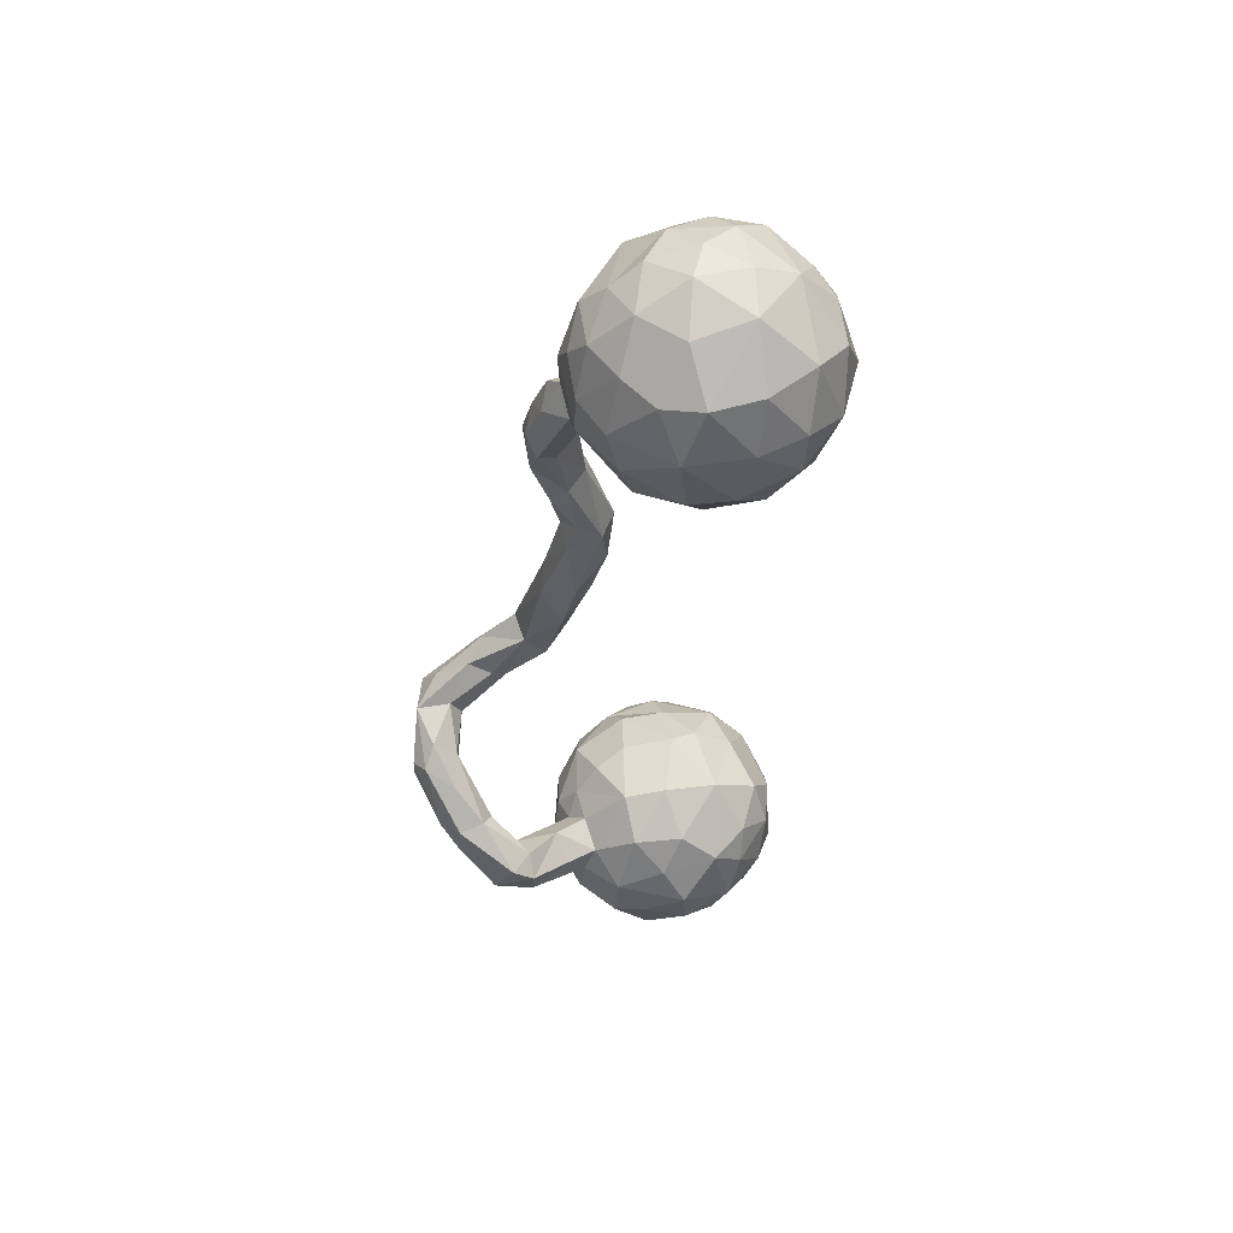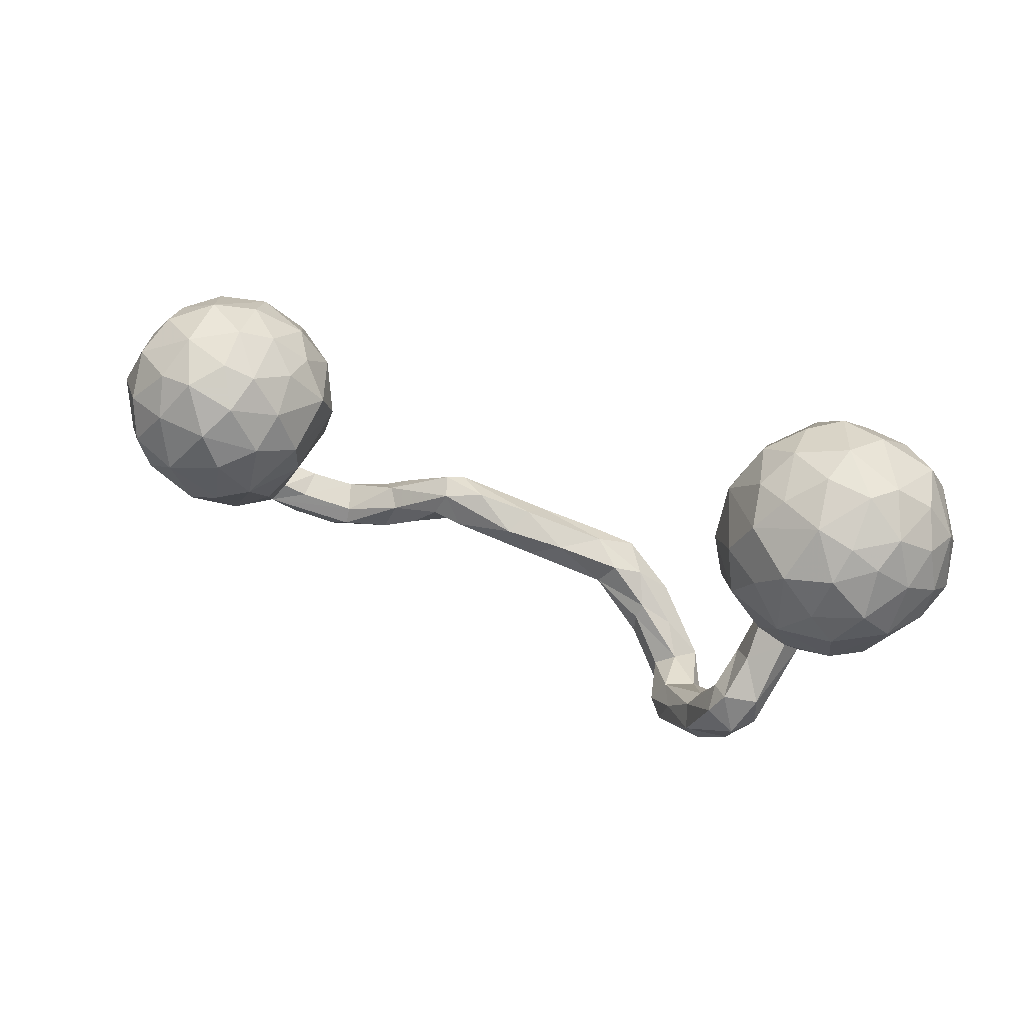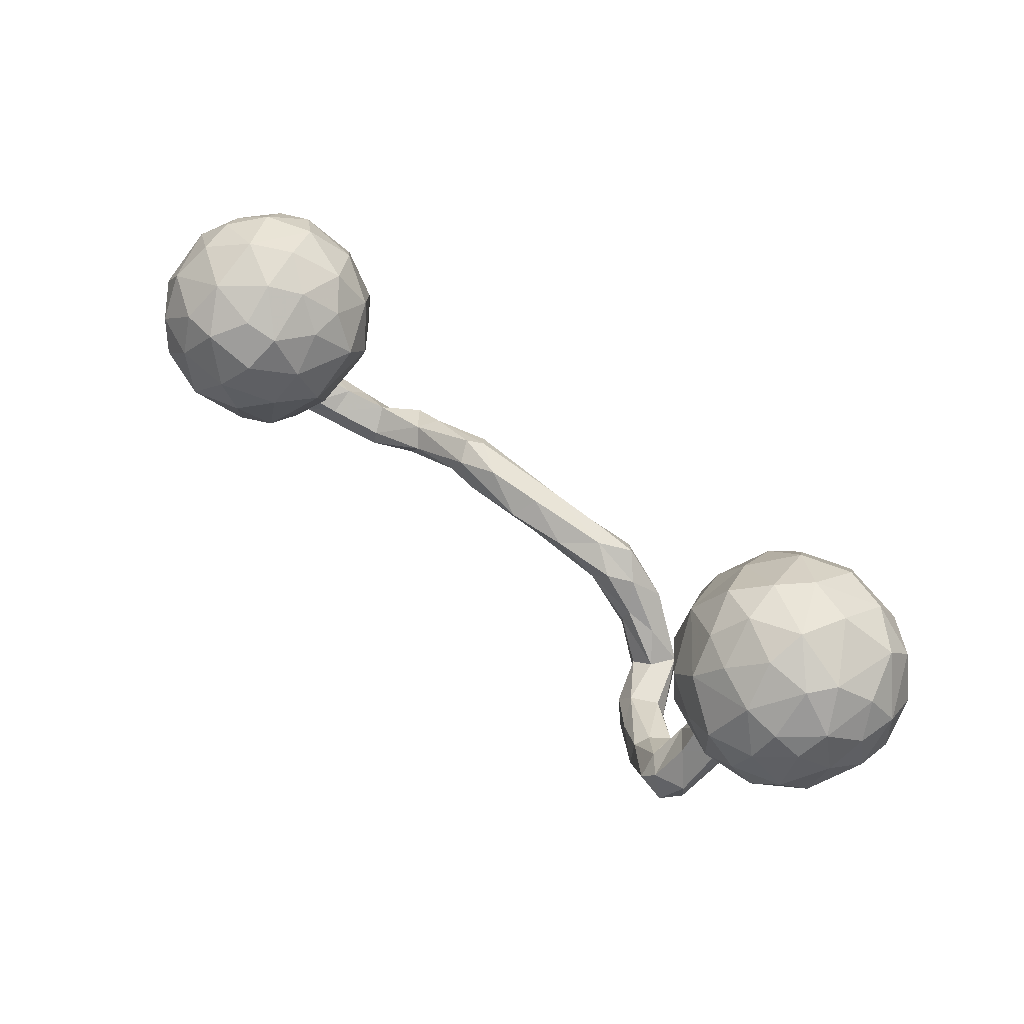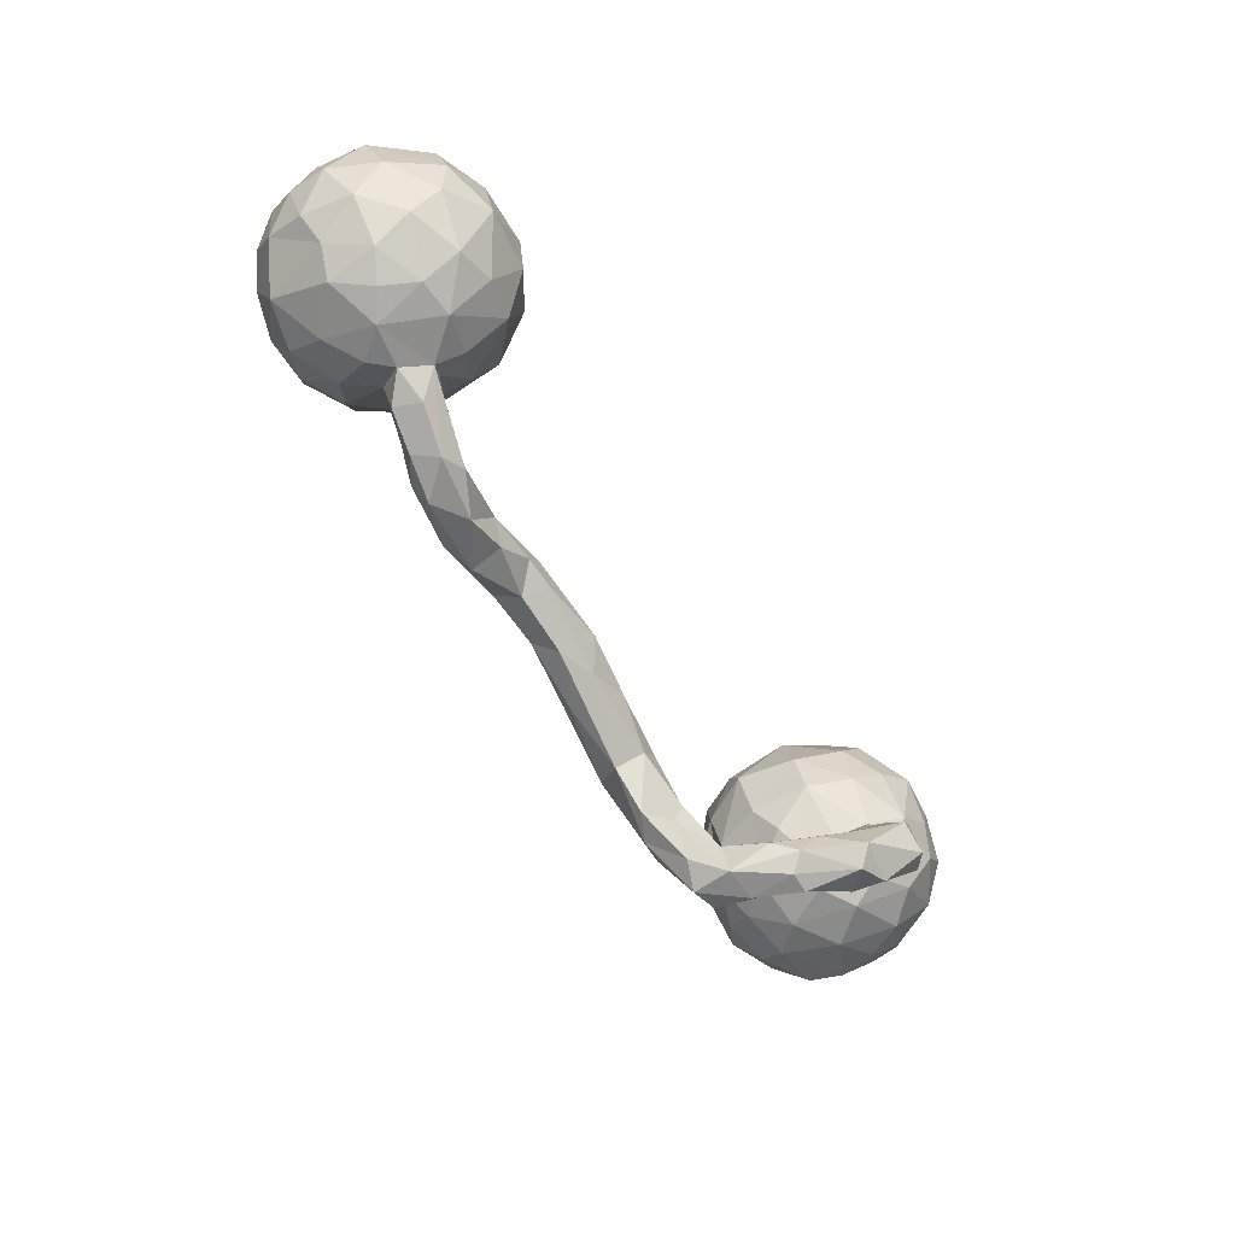
<metadata>
{"format":"obj","ext":"obj","renderer":"f3d","projection":"perspective","resolution":1024,"background":"white","views":[{"elev":-36.3,"azim":86.0,"up":"+Z"},{"elev":34.3,"azim":-153.7,"up":"+Y"},{"elev":59.1,"azim":-139.6,"up":"+Y"},{"elev":-65.3,"azim":124.5,"up":"+Y"}]}
</metadata>
<code>
v 0.9104 0.01248 -0.04589
v 0.8913 0.1068 -0.1017
v 0.8946 0.07991 0.0785
v 0.9072 0.1016 -0.01626
v 0.9088 0.02946 0.02422
v 0.8813 -0.0553 0.01106
v 0.8498 0.132 0.1308
v 0.8615 0.04758 0.1308
v 0.8825 0.1723 -0.0002586
v 0.8774 -0.02089 0.08203
v 0.8631 -0.06655 -0.07958
v 0.8666 0.009374 -0.1305
v 0.7983 0.251 -0.05665
v 0.806 -0.07984 0.1247
v 0.8356 0.2014 0.06478
v 0.8009 0.04104 -0.2031
v 0.8364 -0.1045 -0.002071
v 0.8142 0.125 -0.1829
v 0.7907 -0.1303 -0.07375
v 0.7951 -0.08388 -0.1396
v 0.7948 0.08023 0.1784
v 0.7608 0.2479 0.08224
v 0.8149 0.001768 0.1592
v 0.8167 0.2373 0.01844
v 0.792 0.18 0.1425
v 0.8236 0.2015 -0.1236
v 0.7877 -0.1434 0.01669
v 0.7867 -0.02813 -0.1883
v 0.7422 -0.02319 0.1831
v 0.7247 0.1199 -0.2159
v 0.7157 0.2816 -0.008053
v 0.7344 0.196 -0.1785
v 0.7207 -0.1411 0.08155
v 0.7362 0.0438 0.2007
v 0.7424 -0.1572 -0.04511
v 0.7355 0.1241 0.1932
v 0.7245 -0.09479 0.1477
v 0.7063 -0.1422 -0.1031
v 0.7244 0.1976 0.1584
v 0.672 0.2396 0.1156
v 0.6712 -0.05005 0.1744
v 0.7067 0.01032 -0.2258
v 0.7038 -0.09715 -0.1679
v 0.6965 -0.1698 -0.01029
v 0.6267 0.2608 -0.05133
v 0.7081 0.2542 -0.1132
v 0.6426 -0.1133 0.1098
v 0.6348 -0.07226 -0.1759
v 0.6463 0.2633 0.0412
v 0.658 -0.1619 0.04275
v 0.5996 0.02992 -0.2066
v 0.6229 -0.1625 0.005828
v 0.5982 -0.06094 0.1381
v 0.6465 0.02951 0.2007
v 0.5792 0.1524 -0.1721
v 0.6664 0.195 -0.1853
v 0.64 -0.1392 -0.1043
v 0.6525 0.1112 0.1971
v 0.6002 -0.1187 0.05511
v 0.6172 0.2226 -0.1256
v 0.5804 -0.1809 0.0469
v 0.5643 0.01116 0.1536
v 0.6119 0.17 0.1593
v 0.5638 -0.04859 -0.1564
v 0.6239 0.1015 -0.2143
v 0.5663 0.07162 0.1622
v 0.5739 0.2372 -0.009574
v 0.5678 0.2093 0.08575
v 0.5635 -0.1093 -0.02654
v 0.5615 -0.1881 -0.0008182
v 0.5217 0.1796 0.02935
v 0.56 -0.09128 0.02556
v 0.5593 0.1993 -0.1115
v 0.5336 0.06149 -0.1602
v 0.5076 -0.2025 0.06393
v 0.5244 0.1321 0.1104
v 0.5125 -0.03807 -0.04692
v 0.5694 -0.1067 -0.0827
v 0.5899 -0.1453 -0.03943
v 0.5113 0.1227 -0.1064
v 0.5253 -0.1045 0.03477
v 0.5203 0.178 -0.03731
v 0.5252 -0.1301 -0.01178
v 0.4912 0.03185 -0.08146
v 0.5176 -0.01662 0.07228
v 0.4886 0.04727 0.06254
v 0.4774 0.1046 0.01166
v 0.52 -0.1536 0.07734
v 0.4523 -0.125 0.06011
v 0.4336 -0.1579 0.01734
v 0.4595 -0.1856 0.09817
v 0.4793 -0.2108 0.02295
v 0.4289 -0.2153 0.08399
v 0.3525 -0.1072 0.06349
v 0.4369 -0.1899 0.01001
v 0.3925 -0.1378 0.1132
v 0.3271 -0.1029 0.1022
v 0.365 -0.1998 0.05032
v 0.3421 -0.1543 0.1267
v 0.2881 -0.1763 0.1065
v 0.3277 -0.1341 0.0348
v 0.2899 -0.165 0.04894
v 0.2121 -0.1112 0.125
v 0.1944 -0.05286 0.09622
v 0.2254 -0.05171 0.0786
v 0.2323 -0.1171 0.03658
v 0.1928 -0.1423 0.07848
v 0.2067 -0.0702 0.03876
v 0.2108 -0.0756 0.1161
v 0.1338 -0.05718 0.05737
v 0.1754 -0.1285 0.03401
v 0.05613 -0.1082 0.02976
v 0.1131 -0.1309 0.118
v 0.03188 -0.07715 0.07072
v -0.01123 -0.1698 0.1223
v 0.02131 -0.1676 0.05579
v 0.02138 -0.09539 0.1197
v 0.08647 -0.164 0.07825
v -0.01055 -0.1395 0.1384
v -0.1213 -0.2106 0.111
v -0.05268 -0.1254 0.04721
v -0.1336 -0.1914 0.06117
v -0.09924 -0.1166 0.1295
v -0.1695 -0.1499 0.06306
v -0.1501 -0.1691 0.1594
v -0.1755 -0.1308 0.1327
v -0.119 -0.1139 0.0953
v -0.2175 -0.2927 0.06209
v -0.1864 -0.2702 0.104
v -0.2132 -0.167 0.0934
v -0.2299 -0.2817 0.1277
v -0.226 -0.2472 0.04876
v -0.2356 -0.2203 0.05723
v -0.2583 -0.2137 0.1278
v -0.291 -0.252 0.06799
v -0.2853 -0.3231 0.01767
v -0.2596 -0.3518 0.06642
v -0.2713 -0.2812 0.1308
v -0.3236 -0.3012 0.02672
v -0.31 -0.3505 -0.05892
v -0.3036 -0.3783 0.08378
v -0.3516 -0.3676 0.07674
v -0.2995 -0.3848 0.01304
v -0.3606 -0.3869 -0.06876
v -0.3502 -0.3152 0.07557
v -0.361 -0.3851 0.01166
v -0.3423 -0.363 -0.09513
v -0.3681 -0.306 -0.1176
v -0.3382 -0.3066 -0.05807
v -0.4 -0.3848 -0.06634
v -0.4229 0.09045 -0.06944
v -0.4047 0.1042 0.0366
v -0.4218 -0.2515 -0.1567
v -0.4064 -0.3417 -0.03284
v -0.4187 0.1493 0.06095
v -0.446 -0.331 -0.1508
v -0.3884 -0.3046 -0.03217
v -0.4342 0.188 -0.04564
v -0.4588 -0.03843 -0.003045
v -0.4381 -0.2371 -0.1311
v -0.4547 0.01114 0.1114
v -0.4308 0.01121 0.02826
v -0.4756 0.1258 -0.1437
v -0.4434 0.09253 0.1226
v -0.4639 0.2231 0.07145
v -0.4901 -0.3025 -0.1072
v -0.4297 -0.2946 -0.1768
v -0.509 0.2492 -0.09624
v -0.4427 0.01518 -0.07608
v -0.4833 -0.1622 -0.1823
v -0.5179 0.1937 0.1777
v -0.4704 0.1873 0.1443
v -0.4668 -0.258 -0.09588
v -0.5152 -0.1524 -0.2187
v -0.5197 -0.05699 -0.07978
v -0.5363 -0.2249 -0.2246
v -0.5507 0.1138 0.2191
v -0.5054 -0.2989 -0.1615
v -0.488 -0.1913 -0.2238
v -0.5028 -0.1112 -0.1235
v -0.5115 -0.01431 0.1532
v -0.5369 -0.08825 -0.1691
v -0.4892 0.03768 -0.1482
v -0.5101 -0.07433 -0.02539
v -0.4842 0.2709 -0.01386
v -0.5371 0.03116 0.197
v -0.4892 0.07424 0.1798
v -0.5425 -0.03474 -0.1364
v -0.5233 -0.1964 -0.1366
v -0.5516 -0.08677 -0.0591
v -0.5415 0.09643 -0.1827
v -0.5529 0.3008 -0.04876
v -0.5479 0.3056 0.03061
v -0.5704 -0.2081 -0.1969
v -0.5219 0.1952 -0.1565
v -0.5739 -0.1529 -0.2055
v -0.5671 0.2494 -0.1317
v -0.5371 0.2583 0.1371
v -0.5605 -0.2085 -0.1606
v -0.5654 -0.06649 0.131
v -0.5096 -0.07458 0.07075
v -0.5933 -0.09303 -0.07268
v -0.5664 -0.1075 -0.01544
v -0.6118 -0.08693 -0.103
v -0.5934 0.01251 -0.187
v -0.6088 0.187 0.2122
v -0.6029 -0.1062 0.06307
v -0.6021 0.3102 0.08035
v -0.5833 -0.0308 0.1787
v -0.6264 0.2506 0.1712
v -0.5978 -0.05267 -0.1436
v -0.602 0.1413 -0.2065
v -0.6651 -0.0484 0.1651
v -0.6307 0.2924 -0.09149
v -0.6826 -0.1083 0.01643
v -0.6461 0.3179 -0.02342
v -0.6428 0.2319 -0.1627
v -0.6928 0.0135 -0.1805
v -0.6476 0.01857 0.2126
v -0.6768 0.119 0.2251
v -0.6303 -0.111 -0.04995
v -0.6811 -0.0574 -0.1332
v -0.7101 0.2739 -0.08936
v -0.6571 0.06967 -0.1986
v -0.6505 -0.09009 0.1163
v -0.7062 0.2483 0.1487
v -0.7058 0.2055 -0.1602
v -0.7543 -0.0717 -0.009598
v -0.7227 0.1666 0.1927
v -0.6827 0.3053 0.05864
v -0.775 0.2115 -0.1036
v -0.7459 0.08064 -0.1754
v -0.6868 0.1509 -0.1939
v -0.7738 0.2505 0.08374
v -0.743 0.03942 0.1881
v -0.7528 0.1692 -0.1491
v -0.7291 -0.07097 -0.07599
v -0.7456 0.2755 -0.04435
v -0.7656 -0.06468 0.05958
v -0.8011 0.1231 -0.1102
v -0.7504 -0.05099 0.118
v -0.7996 0.2311 -0.007045
v -0.7796 0.0227 -0.1256
v -0.7882 0.189 0.1326
v -0.8049 0.01937 0.1106
v -0.7738 0.1109 0.1739
v -0.8163 0.01072 -0.03318
v -0.8367 0.162 0.02206
v -0.8283 0.09774 0.1036
v -0.8211 0.1705 -0.05181
v -0.8359 0.08953 -0.05079
v -0.8417 0.04727 0.0283
f 75 93 92
f 77 85 86
f 78 79 69
f 57 79 78
f 44 52 79
f 57 44 79
f 38 44 57
f 43 38 57
f 84 86 87
f 84 77 86
f 19 35 38
f 20 38 43
f 20 19 38
f 76 71 87
f 12 20 28
f 20 11 19
f 12 11 20
f 68 67 71
f 16 12 28
f 2 12 16
f 49 67 68
f 2 16 18
f 49 45 67
f 49 31 45
f 31 13 46
f 13 26 46
f 26 2 18
f 96 97 99
f 91 96 99
f 93 91 99
f 91 89 96
f 75 91 93
f 75 88 91
f 70 75 92
f 61 75 70
f 88 89 91
f 88 81 89
f 61 88 75
f 88 59 81
f 61 59 88
f 52 61 70
f 53 62 85
f 59 53 85
f 59 85 72
f 81 59 72
f 52 59 61
f 44 50 52
f 35 44 38
f 27 44 35
f 19 27 35
f 62 66 86
f 85 62 86
f 17 27 19
f 86 76 87
f 86 66 76
f 11 6 17
f 11 17 19
f 1 6 11
f 76 68 71
f 76 63 68
f 1 11 12
f 63 40 68
f 40 49 68
f 1 2 4
f 2 1 12
f 40 31 49
f 22 31 40
f 22 24 31
f 24 13 31
f 24 9 13
f 9 26 13
f 9 2 26
f 4 2 9
f 47 41 53
f 59 47 53
f 37 41 47
f 50 47 59
f 52 50 59
f 33 37 47
f 33 47 50
f 44 33 50
f 44 27 33
f 62 54 66
f 53 54 62
f 27 14 33
f 17 14 27
f 66 63 76
f 58 63 66
f 54 58 66
f 6 10 17
f 39 63 58
f 6 5 10
f 5 6 1
f 63 39 40
f 3 4 9
f 5 4 3
f 1 4 5
f 39 22 40
f 25 22 39
f 25 15 22
f 15 24 22
f 7 15 25
f 9 24 15
f 9 15 7
f 7 3 9
f 33 14 37
f 41 54 53
f 29 54 41
f 37 29 41
f 14 29 37
f 34 58 54
f 29 34 54
f 23 34 29
f 14 23 29
f 10 23 14
f 17 10 14
f 36 39 58
f 34 36 58
f 34 21 36
f 23 21 34
f 23 8 21
f 8 7 21
f 10 8 23
f 10 3 8
f 10 5 3
f 36 25 39
f 21 25 36
f 21 7 25
f 8 3 7
f 156 144 150
f 156 150 166
f 150 154 166
f 154 173 166
f 154 157 173
f 185 192 193
f 158 163 195
f 158 195 168
f 158 168 185
f 185 168 192
f 193 192 216
f 208 193 216
f 230 208 216
f 163 151 183
f 158 151 163
f 183 169 188
f 151 169 183
f 234 242 248
f 188 169 175
f 175 180 188
f 249 248 252
f 244 248 249
f 244 234 248
f 189 170 180
f 180 190 189
f 180 175 190
f 175 184 190
f 190 203 202
f 204 202 221
f 252 245 249
f 148 167 153
f 153 179 170
f 153 170 160
f 160 170 173
f 173 170 189
f 173 189 166
f 166 189 199
f 199 189 202
f 194 199 202
f 202 189 190
f 203 221 202
f 221 215 237
f 237 215 228
f 215 239 228
f 228 239 247
f 247 239 252
f 239 241 245
f 239 245 252
f 178 156 166
f 167 156 178
f 166 199 178
f 168 195 197
f 168 197 192
f 192 197 214
f 192 214 216
f 216 214 223
f 230 216 238
f 216 223 238
f 195 163 191
f 230 238 234
f 234 238 242
f 183 205 191
f 191 163 183
f 211 188 182
f 205 183 188
f 205 188 211
f 242 250 248
f 170 179 174
f 170 174 180
f 182 174 196
f 182 180 174
f 180 182 188
f 211 182 196
f 211 196 204
f 211 204 222
f 204 221 222
f 205 211 222
f 247 252 251
f 248 251 252
f 153 167 179
f 179 167 176
f 179 176 174
f 174 176 196
f 196 176 194
f 194 202 204
f 194 204 196
f 222 221 237
f 243 237 247
f 237 228 247
f 176 167 178
f 176 178 194
f 194 178 199
f 197 195 217
f 197 217 214
f 214 217 223
f 195 191 212
f 217 195 212
f 217 212 233
f 217 233 227
f 223 217 227
f 223 227 231
f 223 231 238
f 191 205 212
f 212 205 224
f 233 212 224
f 233 224 232
f 233 232 236
f 227 233 236
f 231 227 236
f 242 238 231
f 242 231 250
f 224 205 218
f 224 218 232
f 232 240 236
f 240 232 243
f 240 243 251
f 231 236 240
f 250 231 240
f 240 251 250
f 248 250 251
f 218 205 222
f 218 222 243
f 222 237 243
f 232 218 243
f 251 243 247
f 78 69 77
f 72 69 81
f 69 72 77
f 77 72 85
f 79 52 70
f 83 69 79
f 79 70 92
f 83 79 90
f 81 69 83
f 90 79 95
f 89 81 83
f 83 90 89
f 89 90 94
f 79 92 95
f 92 93 98
f 95 92 98
f 90 95 101
f 101 95 98
f 94 90 101
f 102 101 98
f 96 89 94
f 94 97 96
f 97 94 105
f 99 97 109
f 99 109 103
f 97 105 104
f 97 104 109
f 98 93 100
f 93 99 100
f 102 98 100
f 100 99 103
f 100 103 107
f 107 103 113
f 103 109 113
f 18 32 26
f 26 32 46
f 32 56 46
f 45 46 60
f 31 46 45
f 18 16 30
f 18 30 32
f 45 60 73
f 45 73 67
f 16 28 42
f 67 73 82
f 87 82 80
f 71 67 82
f 28 20 43
f 42 28 43
f 80 84 87
f 71 82 87
f 42 43 48
f 48 43 57
f 64 48 57
f 64 57 78
f 64 78 77
f 64 77 84
f 94 101 108
f 105 94 108
f 101 106 108
f 105 108 110
f 105 110 104
f 101 102 106
f 100 107 102
f 106 102 107
f 106 107 111
f 108 106 111
f 111 107 118
f 118 107 113
f 113 109 117
f 109 104 117
f 104 110 114
f 104 114 117
f 113 117 119
f 111 118 116
f 118 113 115
f 113 119 115
f 56 30 65
f 32 30 56
f 56 55 60
f 46 56 60
f 60 55 73
f 30 16 42
f 30 42 65
f 56 65 55
f 55 80 73
f 73 80 82
f 42 48 51
f 65 42 51
f 65 51 74
f 55 65 74
f 55 74 80
f 80 74 84
f 51 48 64
f 51 64 74
f 74 64 84
f 108 111 112
f 112 111 116
f 110 108 112
f 114 110 112
f 121 112 116
f 114 112 121
f 114 121 127
f 117 114 127
f 123 117 127
f 116 118 120
f 118 115 120
f 121 116 122
f 122 116 120
f 115 119 125
f 119 117 123
f 125 119 123
f 123 127 126
f 125 123 126
f 115 125 120
f 122 120 129
f 129 120 131
f 120 125 131
f 125 126 134
f 138 125 134
f 134 126 130
f 131 125 138
f 190 184 203
f 249 246 244
f 147 144 156
f 167 147 156
f 167 148 147
f 241 235 245
f 225 241 239
f 225 239 215
f 215 207 225
f 221 207 215
f 221 203 207
f 157 160 173
f 157 149 160
f 149 153 160
f 149 148 153
f 149 140 148
f 245 246 249
f 245 235 246
f 203 201 207
f 184 201 203
f 229 244 246
f 175 169 184
f 169 159 184
f 244 226 234
f 229 226 244
f 151 162 169
f 169 162 159
f 226 230 234
f 210 208 226
f 151 152 162
f 208 230 226
f 198 193 208
f 165 193 198
f 165 185 193
f 165 158 185
f 155 158 165
f 152 158 155
f 158 152 151
f 150 146 154
f 144 146 150
f 140 147 148
f 147 143 144
f 213 235 241
f 225 213 241
f 139 149 157
f 213 219 235
f 209 213 225
f 225 200 209
f 207 200 225
f 201 200 207
f 184 159 201
f 220 229 246
f 235 220 246
f 219 220 235
f 201 161 181
f 162 161 201
f 159 162 201
f 229 206 226
f 220 206 229
f 152 164 161
f 162 152 161
f 206 210 226
f 206 198 210
f 171 198 206
f 155 172 164
f 152 155 164
f 198 208 210
f 171 172 198
f 172 165 198
f 155 165 172
f 142 145 154
f 145 157 154
f 146 142 154
f 146 141 142
f 143 141 146
f 144 143 146
f 140 136 143
f 147 140 143
f 145 139 157
f 135 139 145
f 133 139 135
f 132 136 139
f 136 149 139
f 149 136 140
f 132 128 136
f 136 128 143
f 209 219 213
f 181 209 200
f 201 181 200
f 133 132 139
f 177 220 219
f 186 177 219
f 209 186 219
f 181 186 209
f 181 187 186
f 177 206 220
f 186 187 177
f 164 187 181
f 164 181 161
f 177 171 206
f 177 172 171
f 177 187 172
f 164 172 187
f 142 138 145
f 141 138 142
f 137 131 141
f 143 137 141
f 138 134 145
f 134 135 145
f 131 138 141
f 129 131 137
f 128 137 143
f 134 130 135
f 133 135 130
f 128 129 137
f 122 128 132
f 128 122 129
f 124 133 130
f 122 133 124
f 133 122 132
f 127 130 126
f 127 124 130
f 121 124 127
f 121 122 124

</code>
